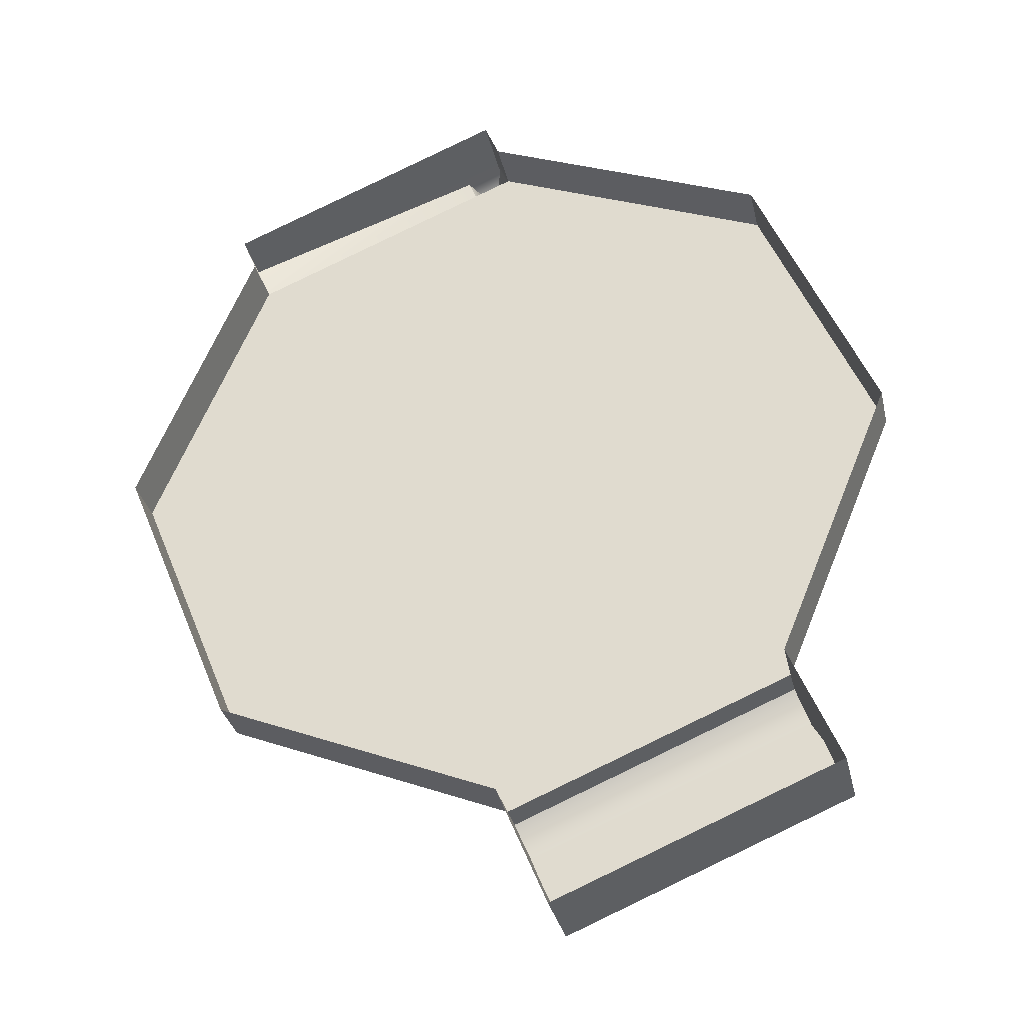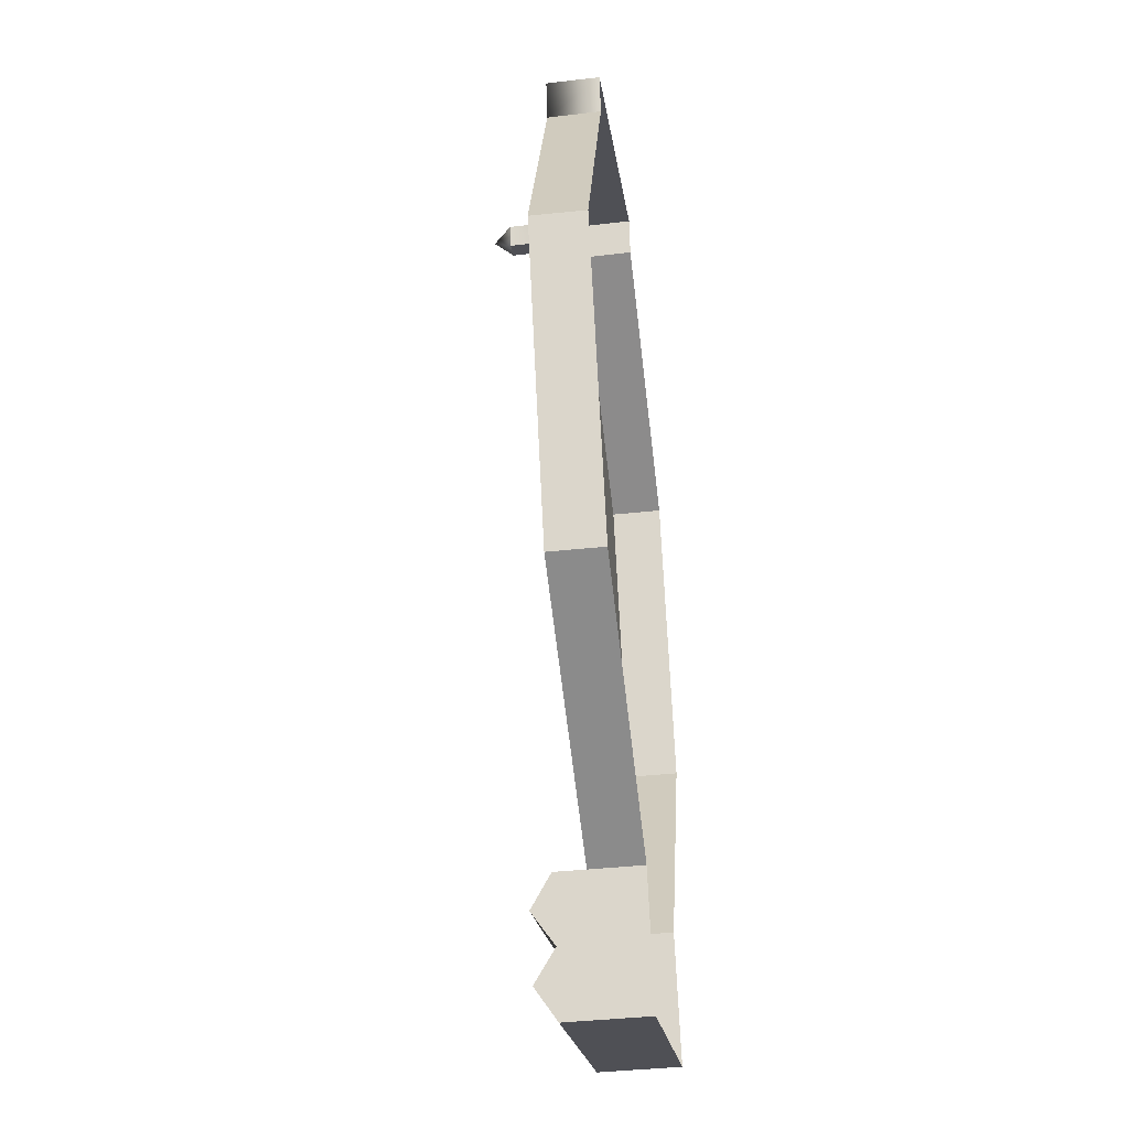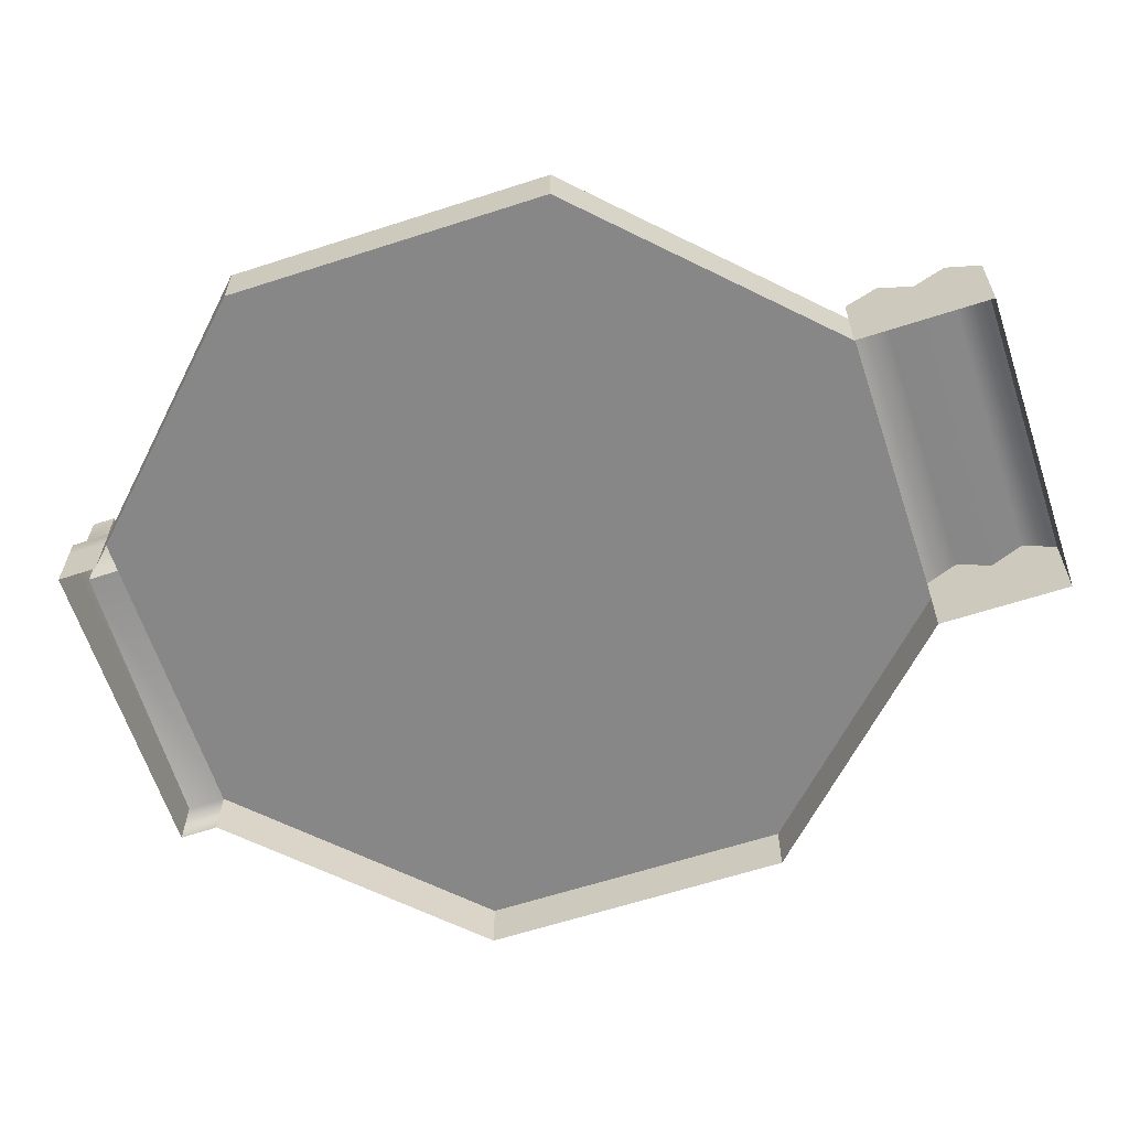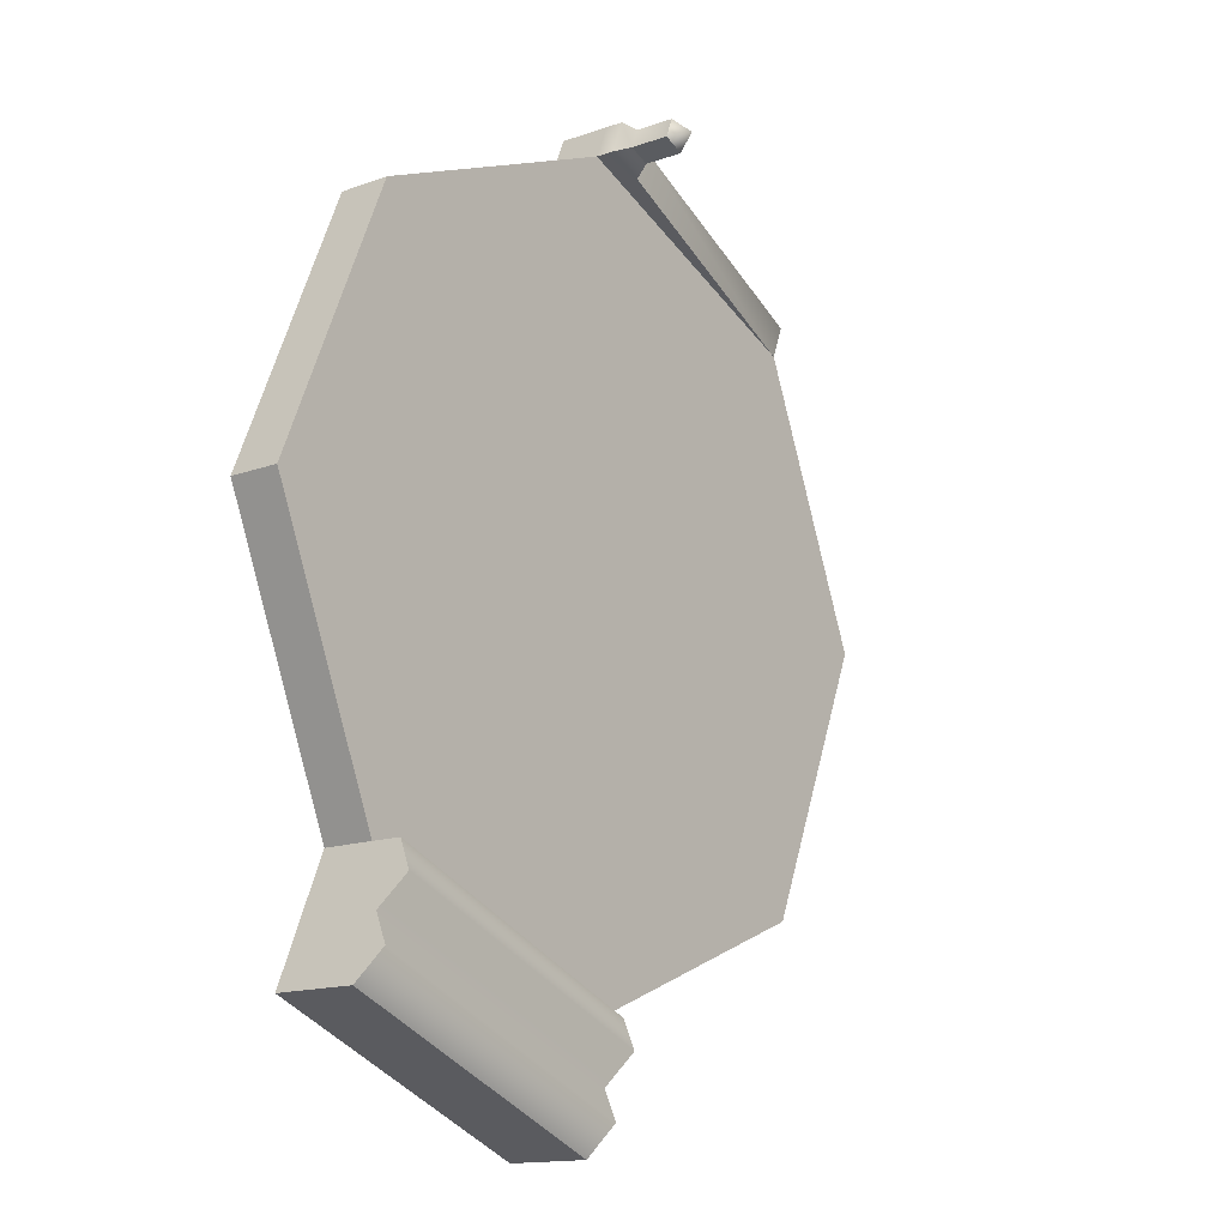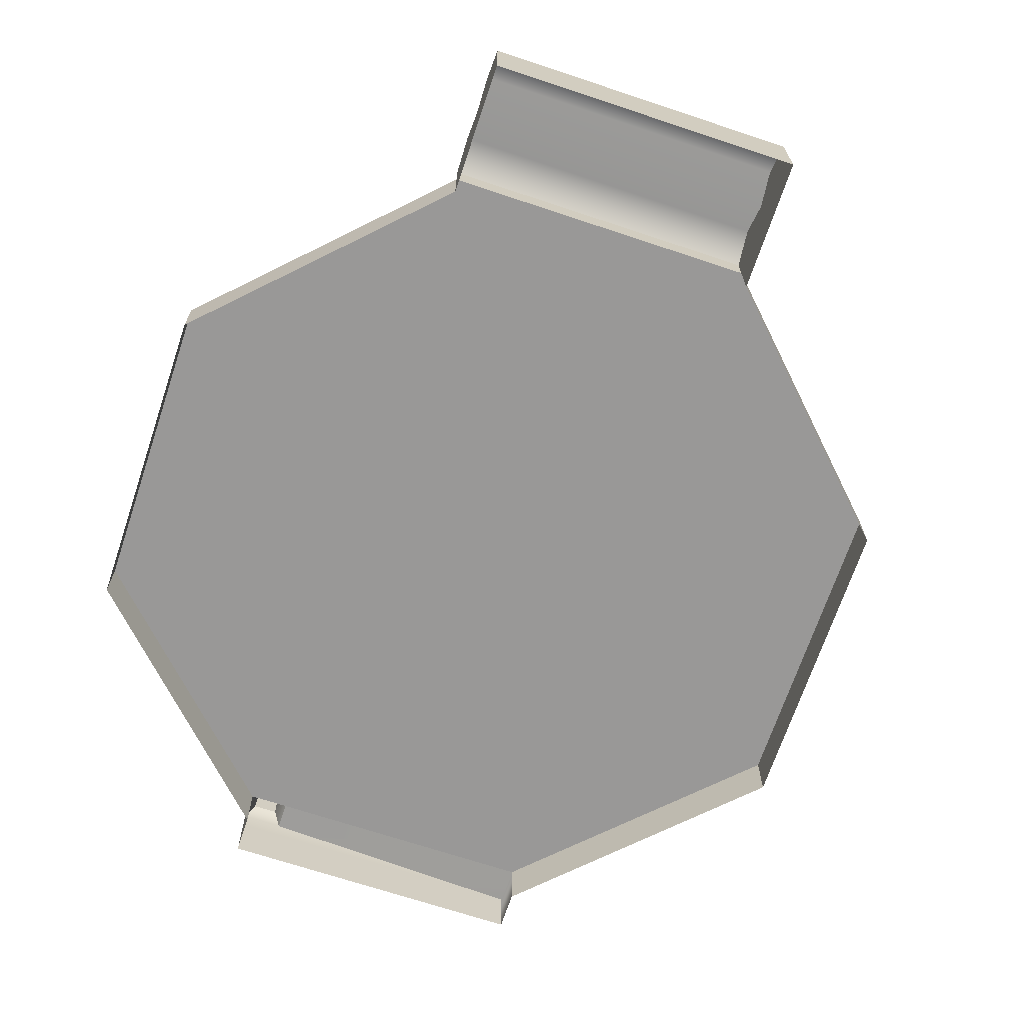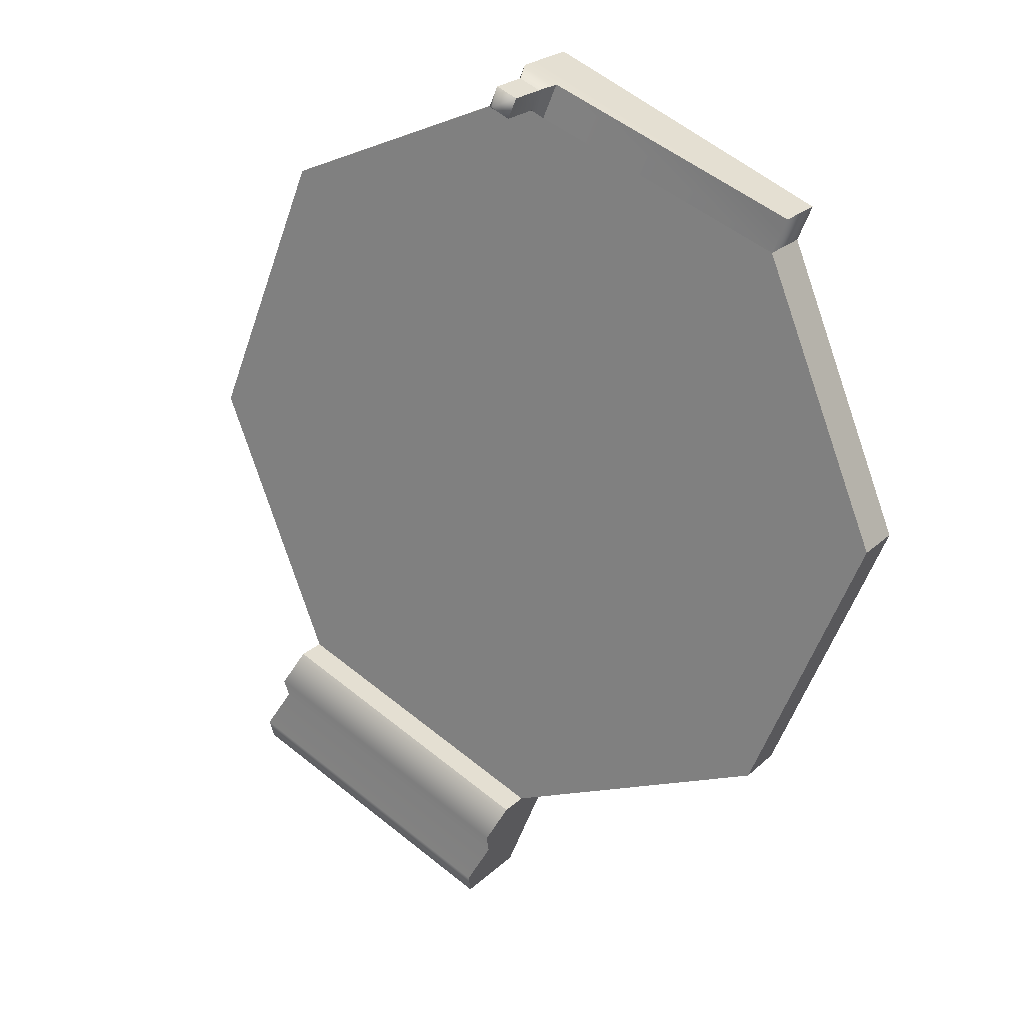
<metadata>
{"format":"obj","ext":"obj","renderer":"f3d","projection":"perspective","resolution":1024,"background":"white","views":[{"elev":-32.6,"azim":12.7,"up":"+Z"},{"elev":-41.9,"azim":-82.7,"up":"+Z"},{"elev":-62.6,"azim":85.7,"up":"+Y"},{"elev":-14.6,"azim":128.3,"up":"+Z"},{"elev":-68.7,"azim":139.0,"up":"+Y"},{"elev":22.8,"azim":-146.6,"up":"+Z"}]}
</metadata>
<code>
g default
v 1.348 -0.1242 -1.348
v 0 -0.1242 -1.906
v -1.348 -0.1242 -1.348
v -1.906 -0.1242 0
v -1.349 -0.1239 1.351
v -0.001387 -0.1239 1.91
v 1.348 -0.1242 1.348
v 1.906 -0.1242 0
v 1.348 0.1242 -1.348
v 0 0.1242 -1.906
v -1.348 0.1242 -1.348
v -1.906 0.1242 0
v -1.348 0.1242 1.348
v -0 0.1242 1.906
v 1.348 0.1242 1.348
v 1.906 0.1242 0
v 0 0.1242 0
v 1.586 -0.1242 -1.923
v 0.2381 -0.1242 -2.481
v 1.348 0.2704 -1.348
v 0 0.2704 -1.906
v 1.586 0.2704 -1.923
v 0.2381 0.2704 -2.481
v 0.119 0.266 -2.194
v 1.467 0.266 -1.635
v 1.408 0.3711 -1.492
v 0.05952 0.3711 -2.05
v 0.1785 0.3711 -2.337
v 1.527 0.3711 -1.779
v 1.467 -0.1242 -1.635
v 0.119 -0.1242 -2.194
v -1.418 -0.1273 1.517
v -0.06981 -0.1273 2.075
v -0.06842 0.1208 2.072
v -1.416 0.1208 1.513
v -0.1735 0.2144 1.833
v 0.000505 0.2144 1.905
v -0.2419 0.2111 1.998
v -0.06791 0.2111 2.07
v -0.1518 0.2832 1.88
v -0.04811 0.2832 1.923
v -0.1926 0.2812 1.978
v -0.08887 0.2812 2.021
v -0.1507 0.4753 1.877
v -0.04703 0.4753 1.92
v -0.1915 0.4733 1.976
v -0.0878 0.4733 2.019
v -0.1171 0.5616 1.943
g pCylinder1
f 2 3 11 10
f 3 4 12 11
f 4 5 13 12
f 32 33 34 35
f 6 7 15 14
f 7 8 16 15
f 8 1 9 16
f 9 10 17
f 10 11 17
f 11 12 17
f 12 13 17
f 13 14 17
f 14 15 17
f 15 16 17
f 16 9 17
f 24 31 2 10
f 28 29 22 23
f 10 9 20 21
f 25 18 22 29
f 18 19 23 22
f 21 20 26 27
f 27 26 25 24
f 24 25 29 28
f 9 25 26 20
f 30 25 9 1
f 18 25 30
f 19 24 28 23
f 24 10 21 27
f 19 31 24
f 6 14 34 33
f 45 44 48
f 13 5 32 35
f 14 13 36 37
f 13 35 38 36
f 35 34 39 38
f 34 14 37 39
f 37 36 40 41
f 36 38 42 40
f 38 39 43 42
f 39 37 41 43
f 41 40 44 45
f 40 42 46 44
f 42 43 47 46
f 43 41 45 47
f 45 48 47
f 48 44 46
f 47 48 46

</code>
